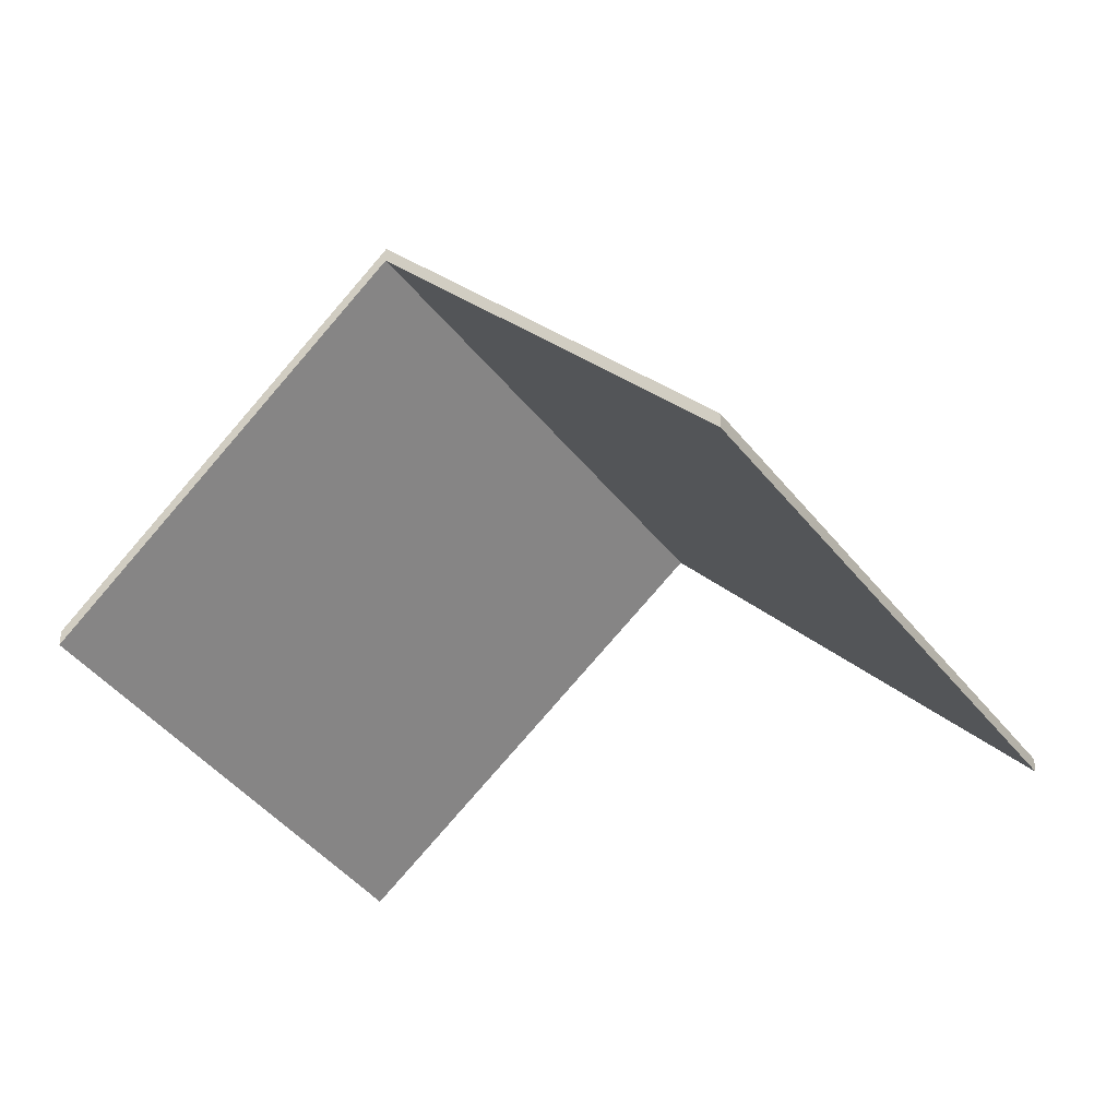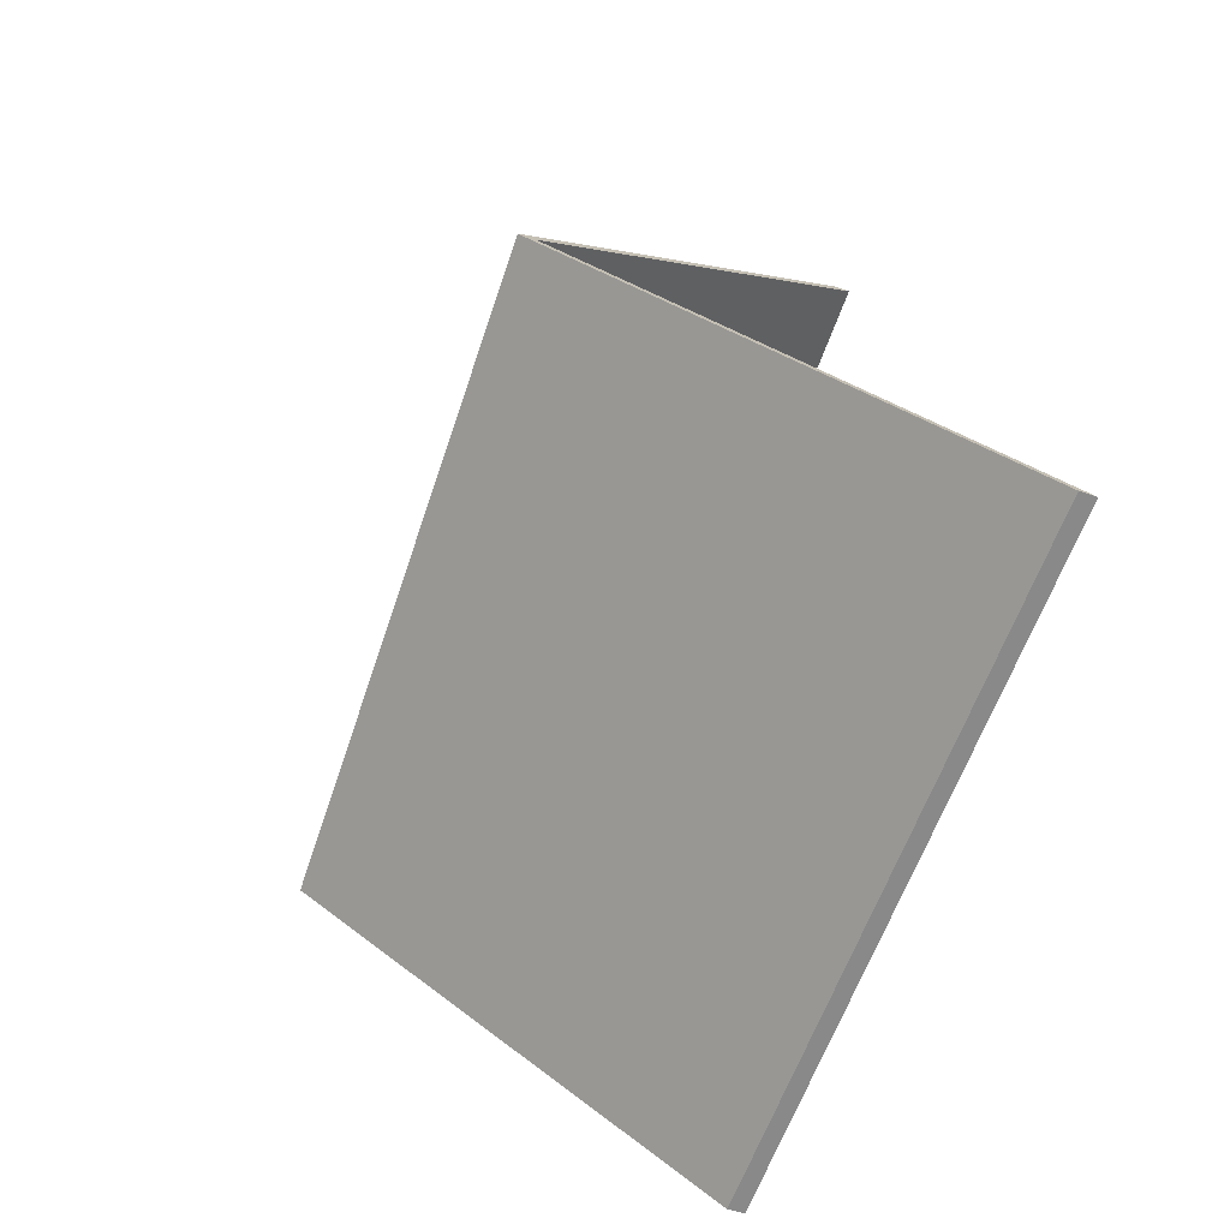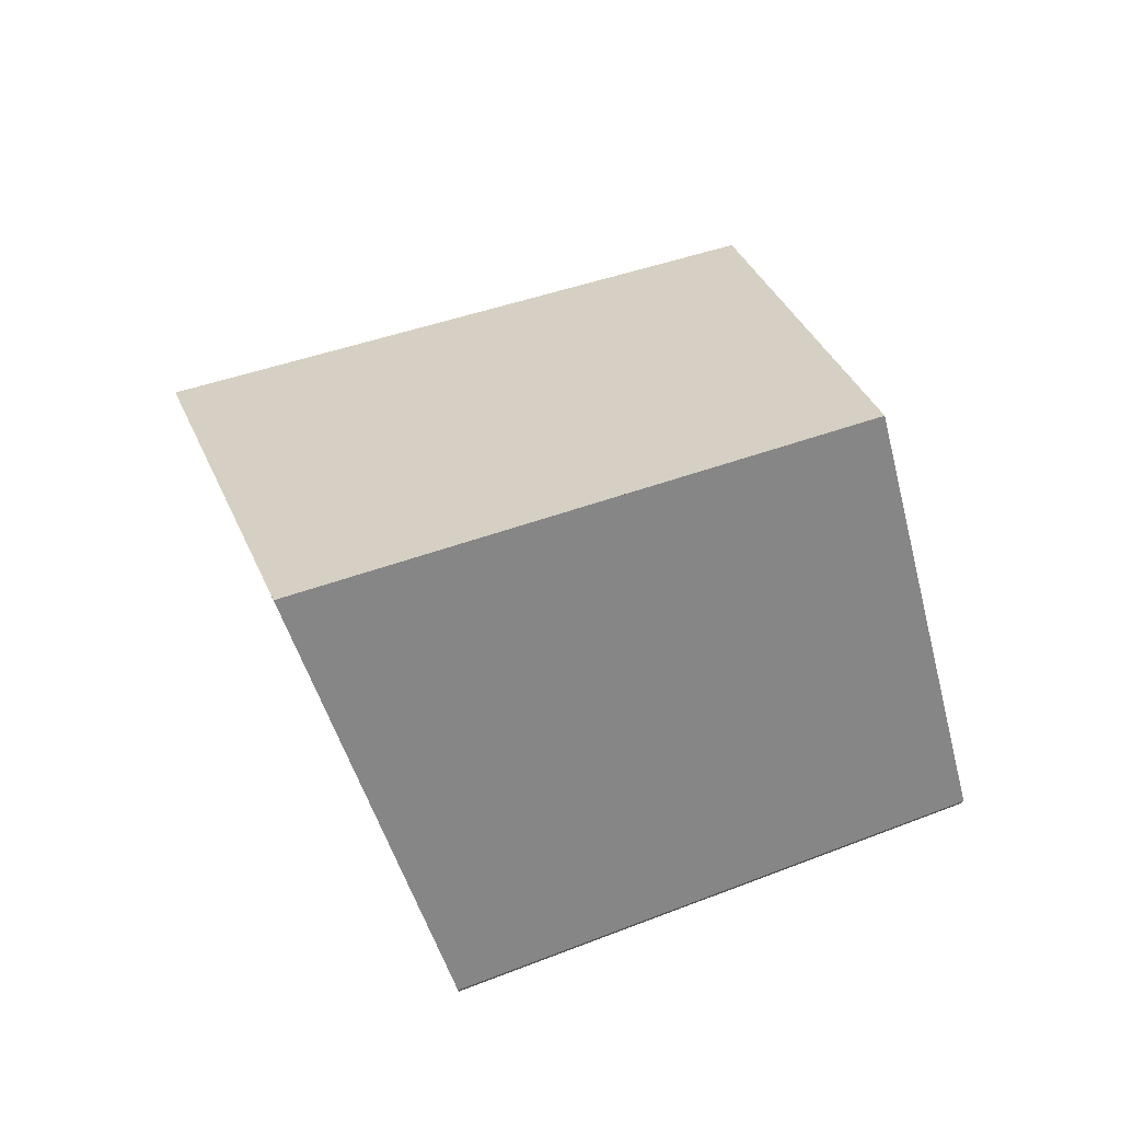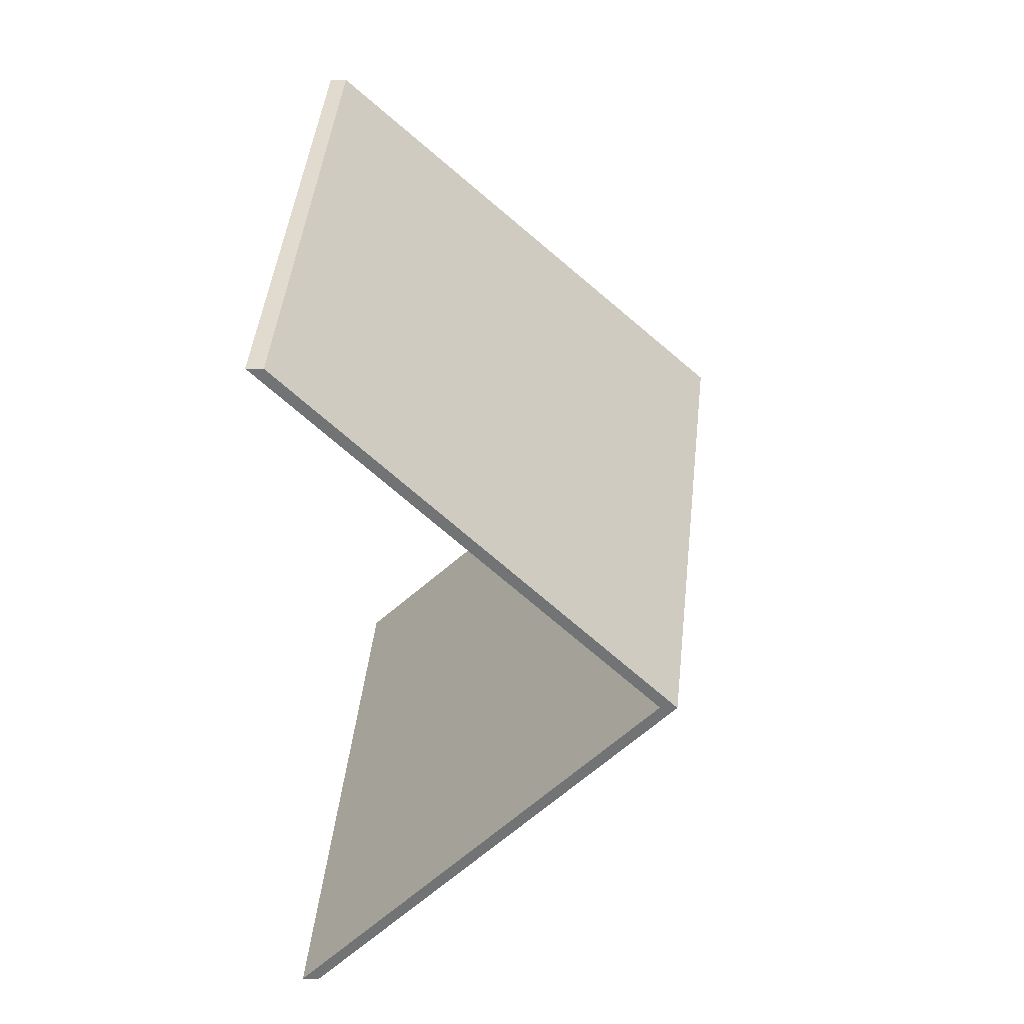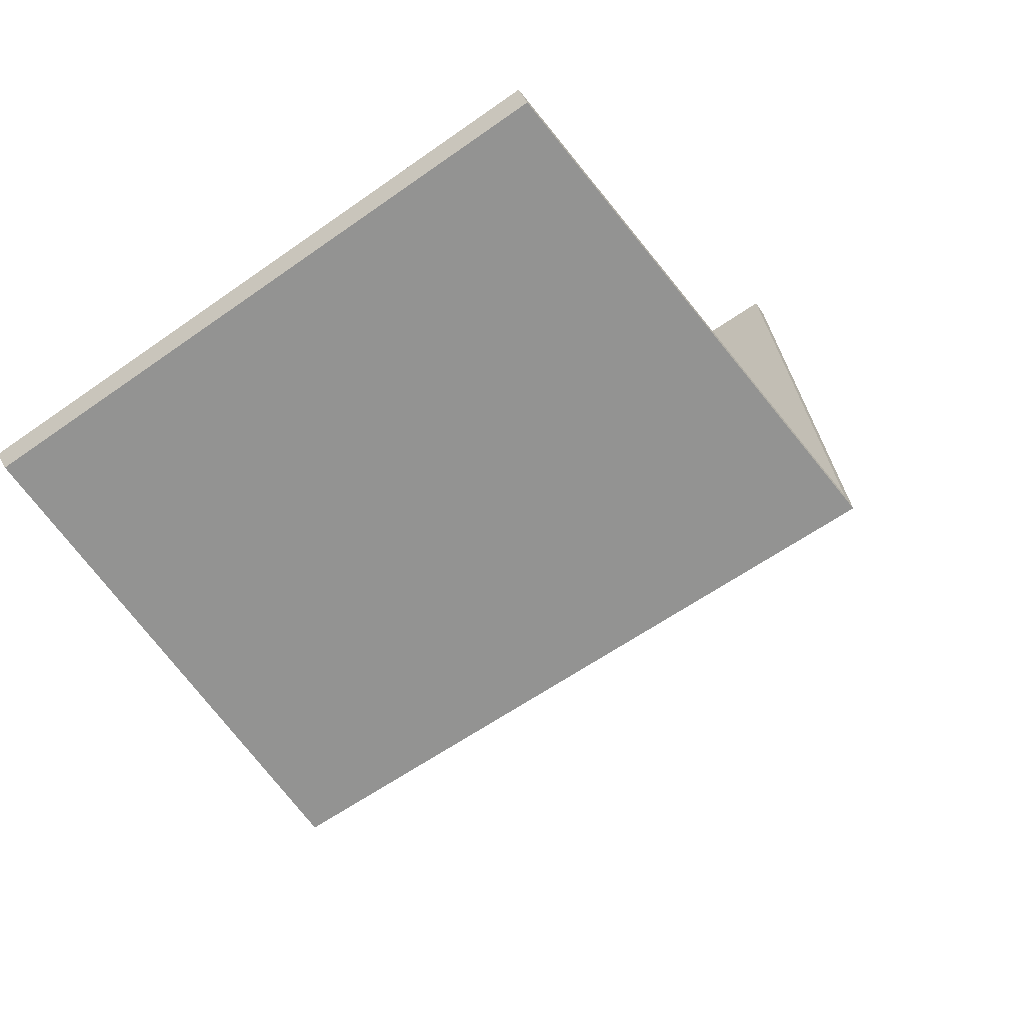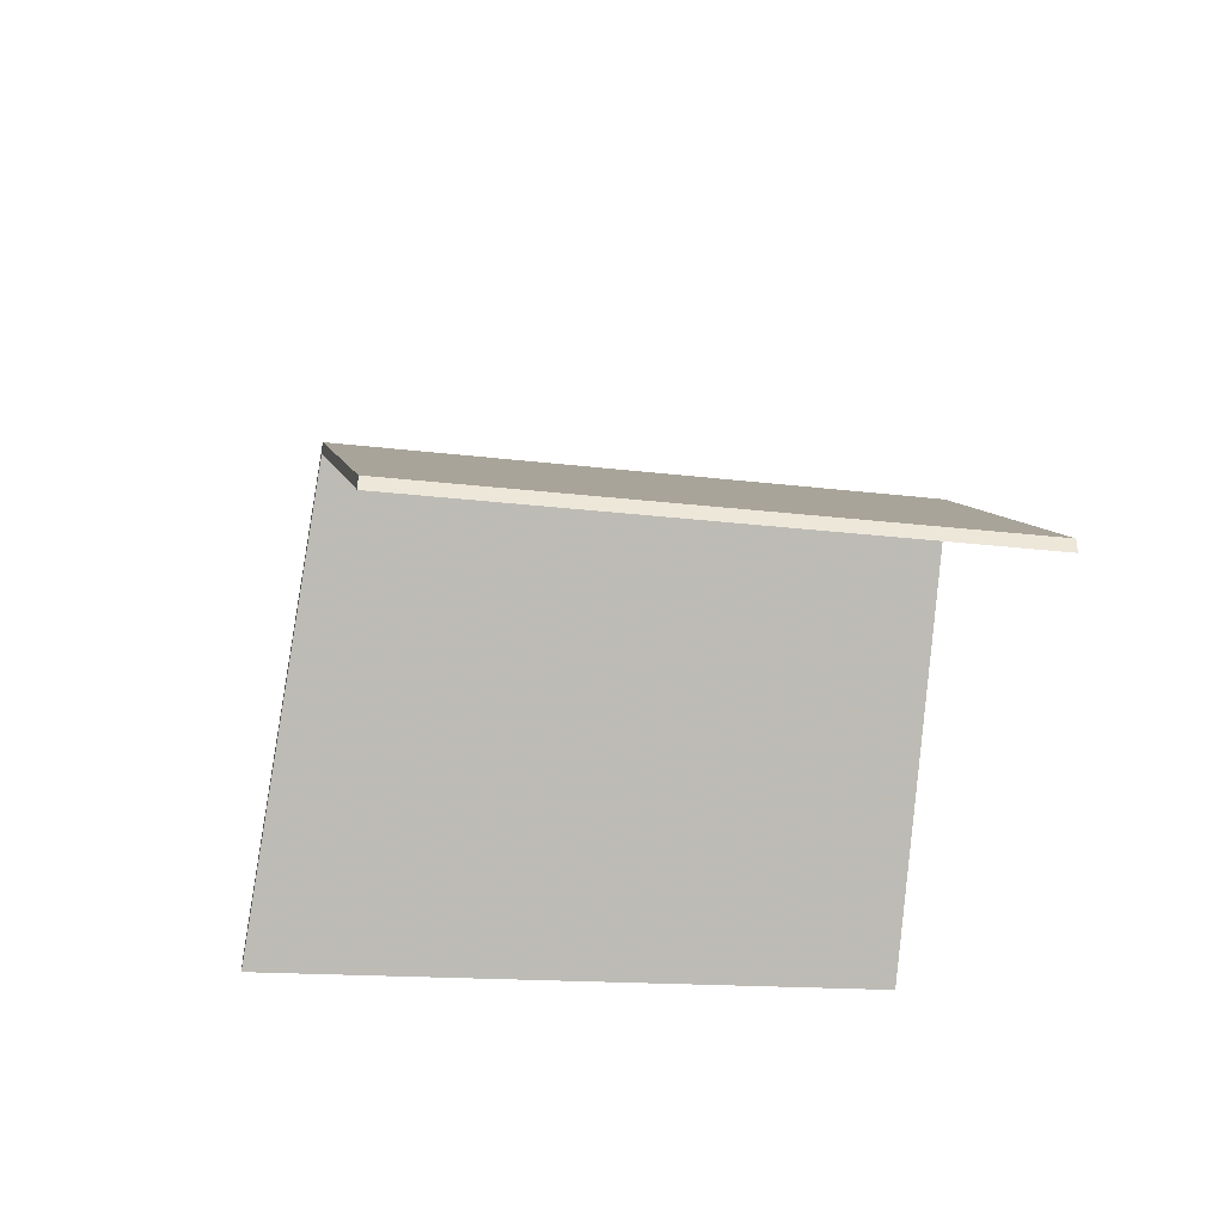
<metadata>
{"format":"obj","ext":"obj","renderer":"f3d","projection":"perspective","resolution":1024,"background":"white","views":[{"elev":-36.2,"azim":137.6,"up":"+Y"},{"elev":-48.6,"azim":-111.8,"up":"+Z"},{"elev":74.8,"azim":-0.7,"up":"+Y"},{"elev":14.1,"azim":93.6,"up":"+Z"},{"elev":66.0,"azim":150.9,"up":"+Z"},{"elev":-39.0,"azim":12.1,"up":"+Y"}]}
</metadata>
<code>
v 1.455 0.002565 -1.345
v 1.475 -0.056 -1.29
v 1.475 -0.05864 -1.29
v 1.455 -6.9e-05 -1.345
v 1.475 -0.056 -1.29
v 1.381 -0.056 -1.257
v 1.381 -0.05864 -1.257
v 1.475 -0.05864 -1.29
v 1.354 0.006742 -1.314
v 1.455 0.002565 -1.345
v 1.455 -6.9e-05 -1.345
v 1.354 0.004108 -1.314
v 1.381 -0.056 -1.257
v 1.354 0.006742 -1.314
v 1.354 0.004108 -1.314
v 1.381 -0.05864 -1.257
v 1.455 0.002565 -1.345
v 1.354 0.006742 -1.314
v 1.381 -0.056 -1.257
v 1.475 -0.056 -1.29
v 1.381 -0.05864 -1.257
v 1.354 0.004108 -1.314
v 1.455 -6.9e-05 -1.345
v 1.475 -0.05864 -1.29
v 1.354 0.006742 -1.314
v 1.327 -0.056 -1.372
v 1.327 -0.05864 -1.372
v 1.354 0.004108 -1.314
v 1.327 -0.056 -1.372
v 1.435 -0.056 -1.401
v 1.435 -0.05864 -1.401
v 1.327 -0.05864 -1.372
v 1.455 0.002565 -1.345
v 1.354 0.006742 -1.314
v 1.354 0.004108 -1.314
v 1.455 -6.9e-05 -1.345
v 1.435 -0.056 -1.401
v 1.455 0.002565 -1.345
v 1.455 -6.9e-05 -1.345
v 1.435 -0.05864 -1.401
v 1.354 0.006742 -1.314
v 1.455 0.002565 -1.345
v 1.435 -0.056 -1.401
v 1.327 -0.056 -1.372
v 1.435 -0.05864 -1.401
v 1.455 -6.9e-05 -1.345
v 1.354 0.004108 -1.314
v 1.327 -0.05864 -1.372
f 1 2 3
f 1 3 4
f 5 6 7
f 5 7 8
f 9 10 11
f 9 11 12
f 13 14 15
f 13 15 16
f 17 18 19
f 17 19 20
f 21 22 23
f 21 23 24
f 25 26 27
f 25 27 28
f 29 30 31
f 29 31 32
f 33 34 35
f 33 35 36
f 37 38 39
f 37 39 40
f 41 42 43
f 41 43 44
f 45 46 47
f 45 47 48

</code>
